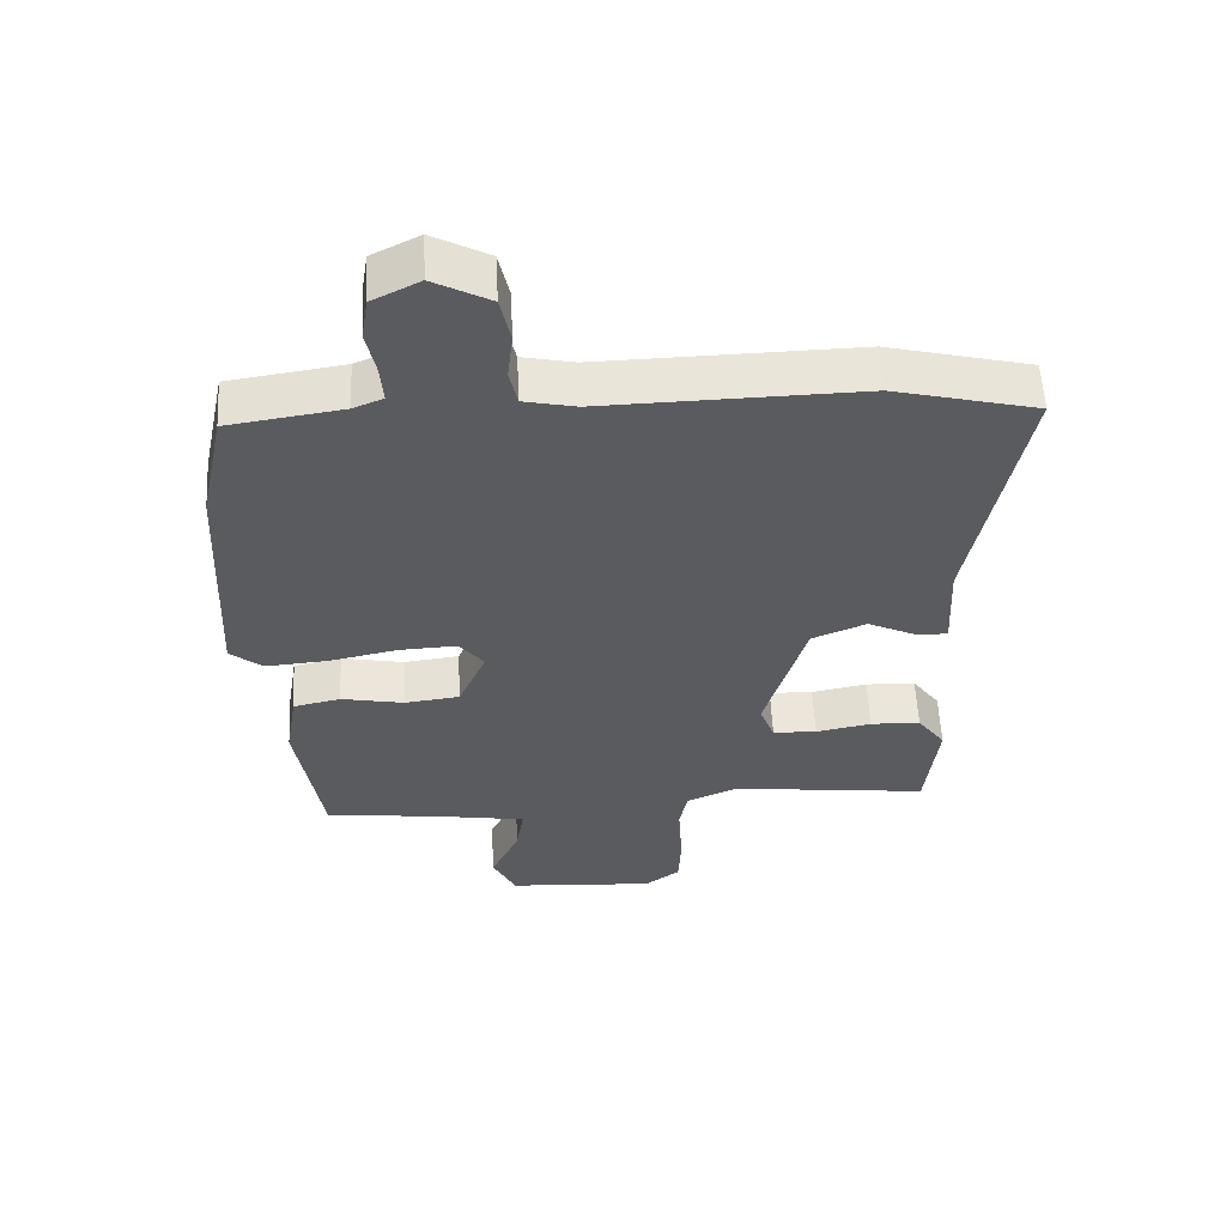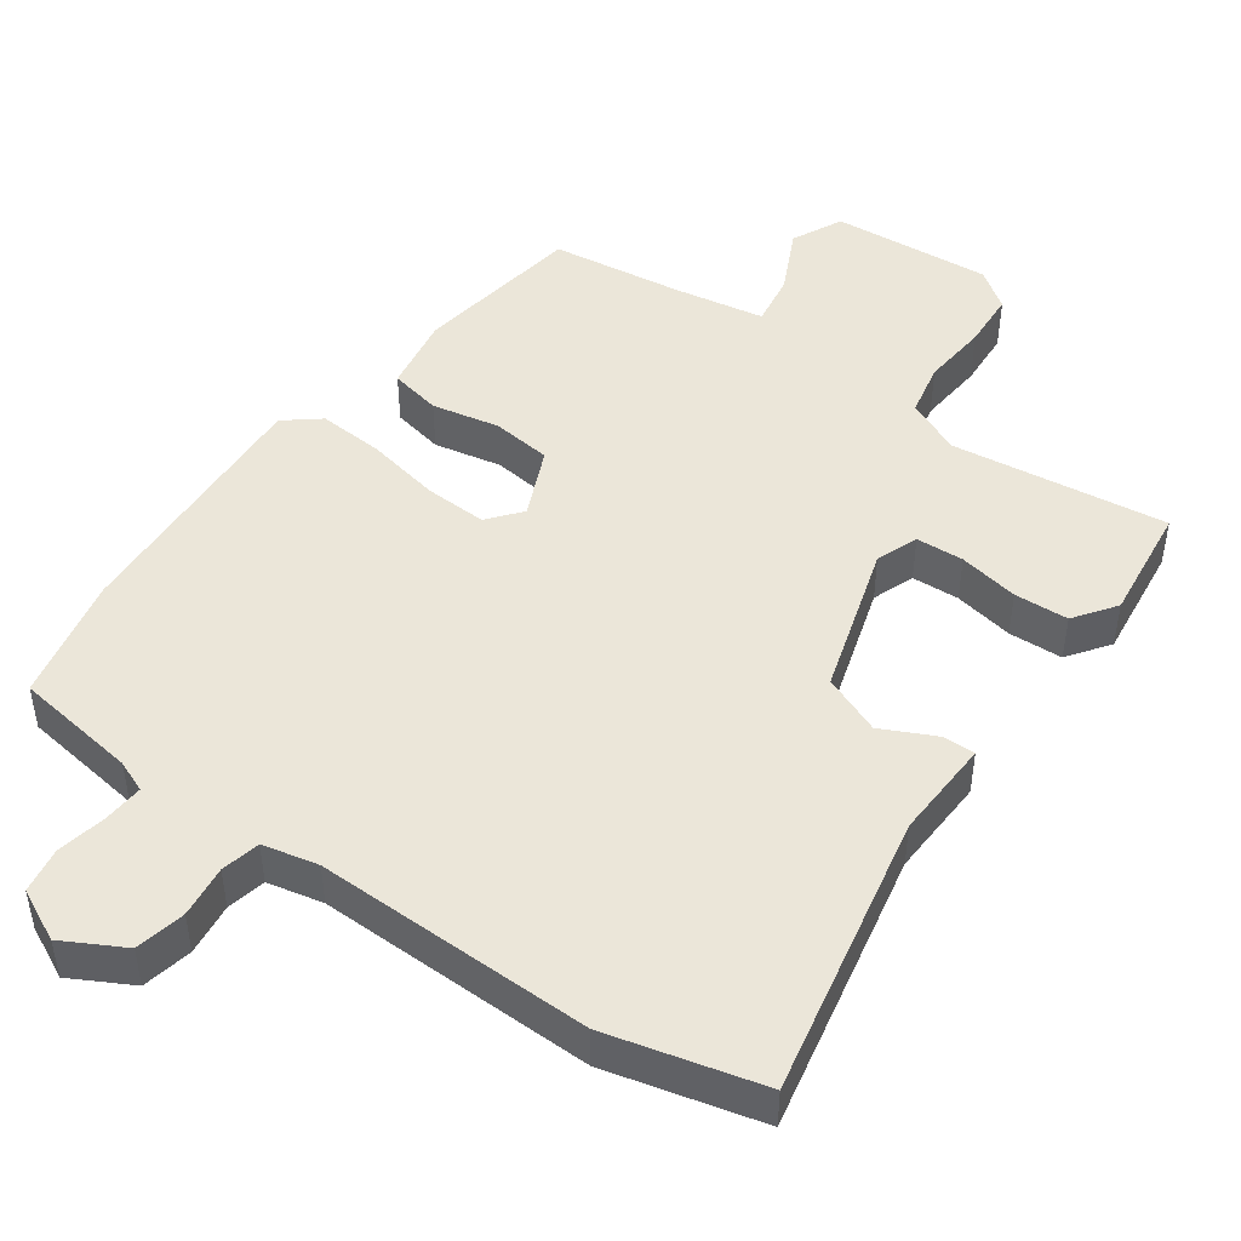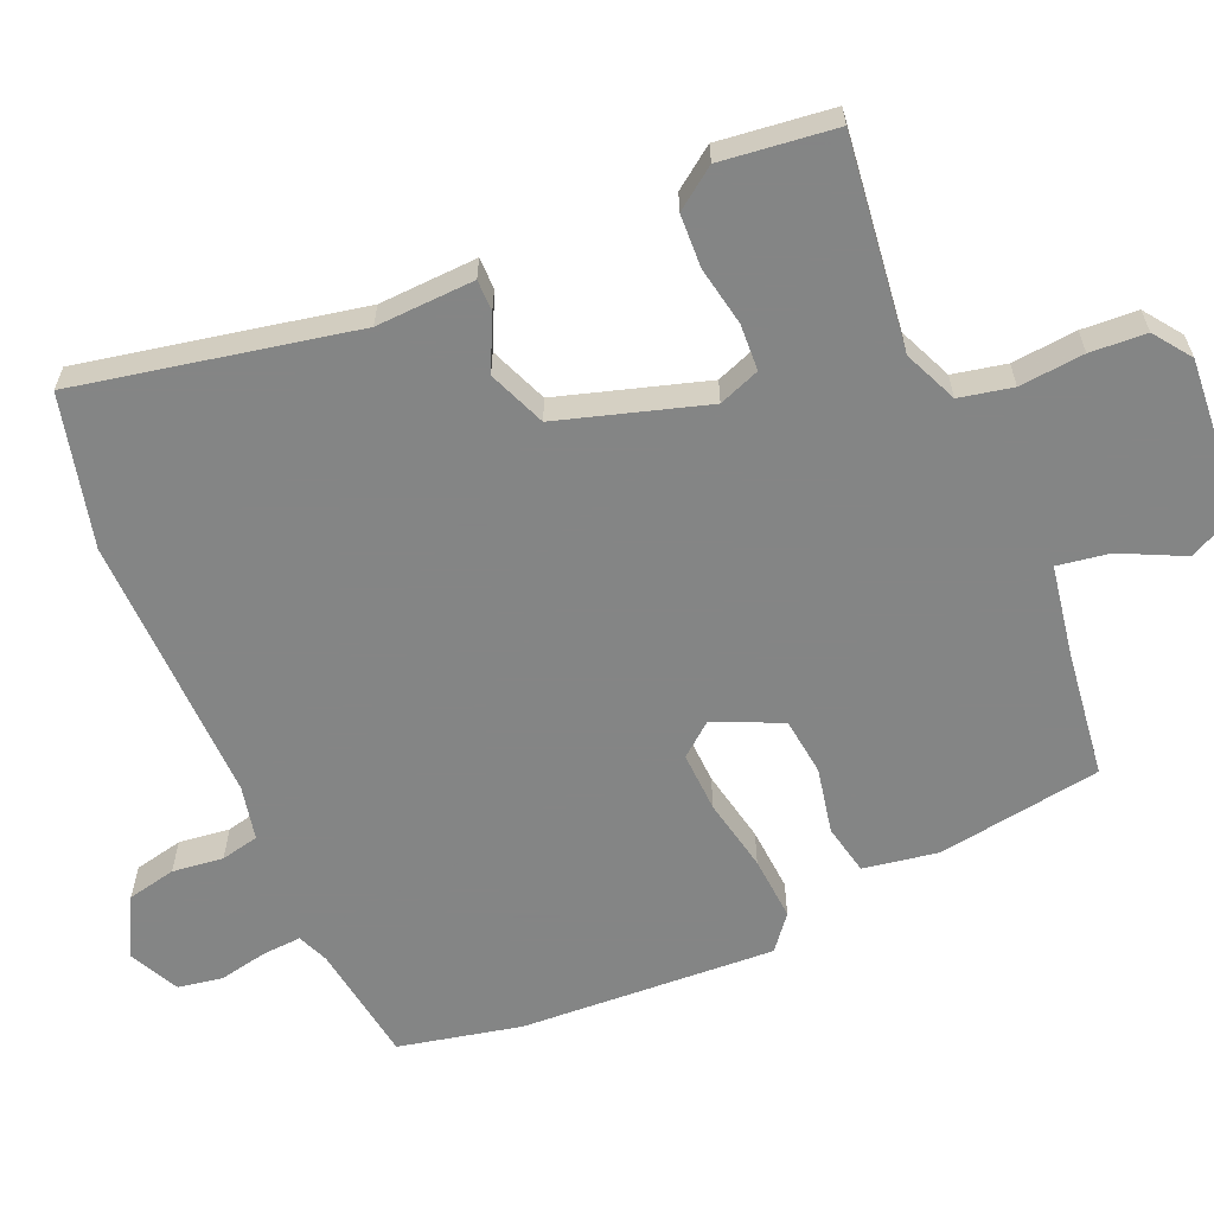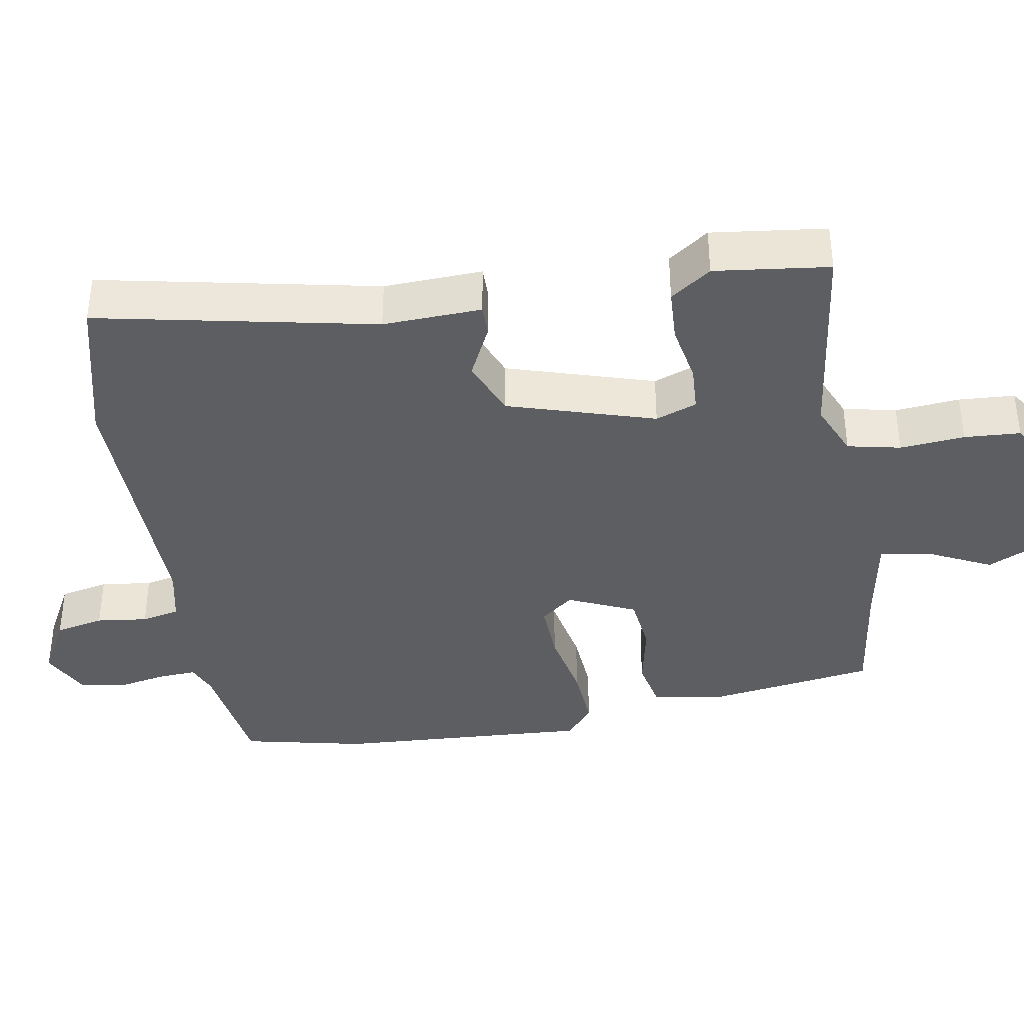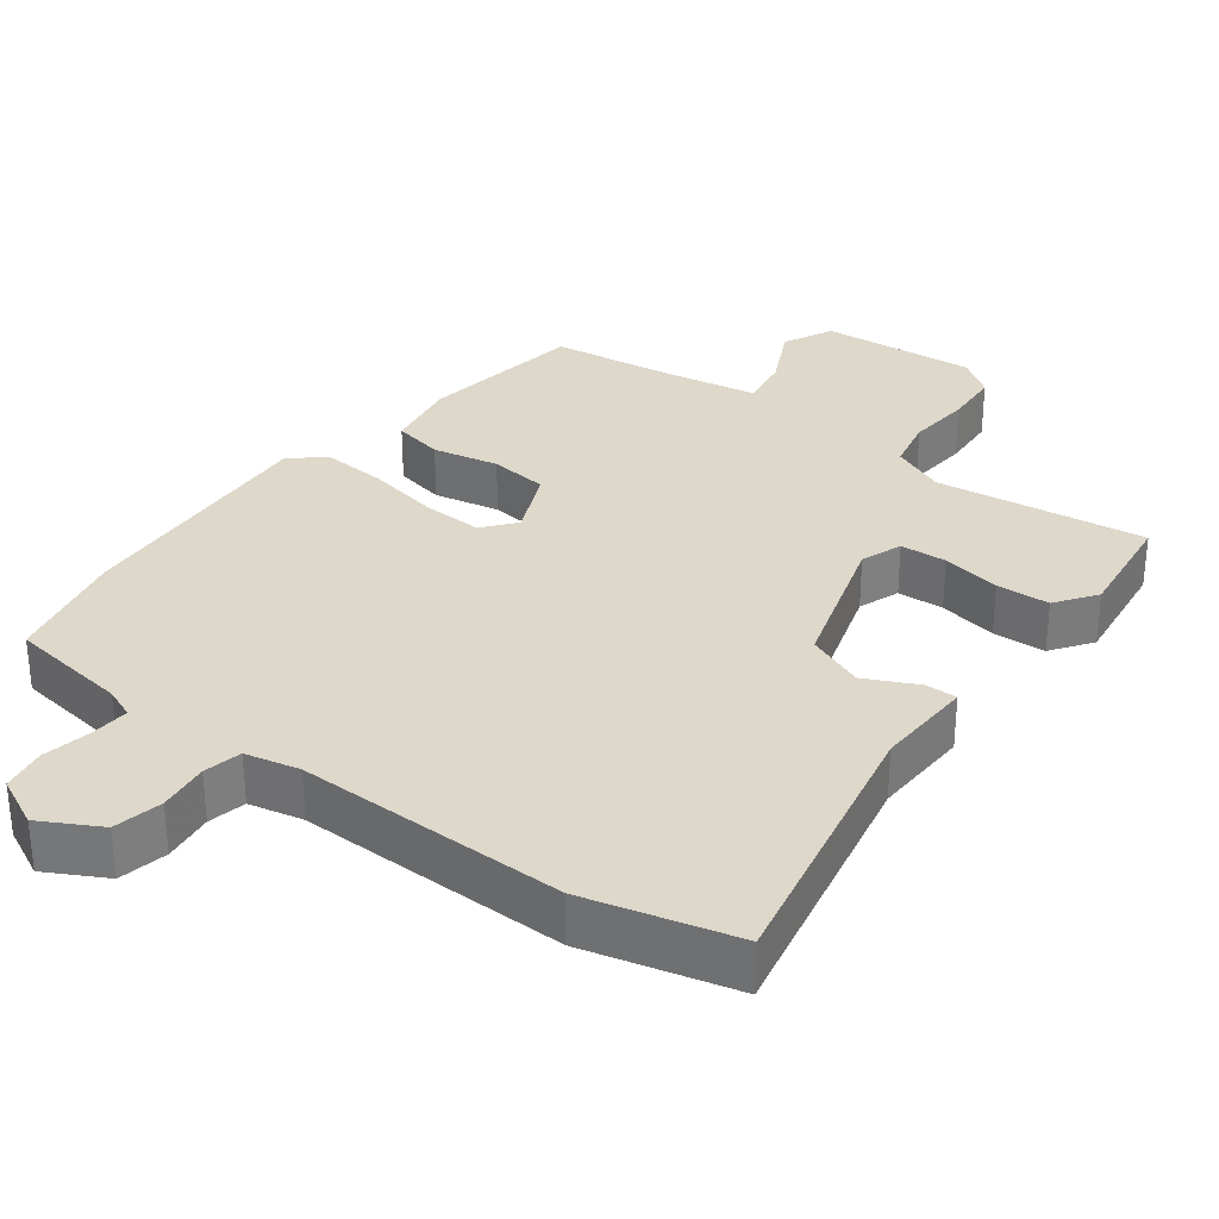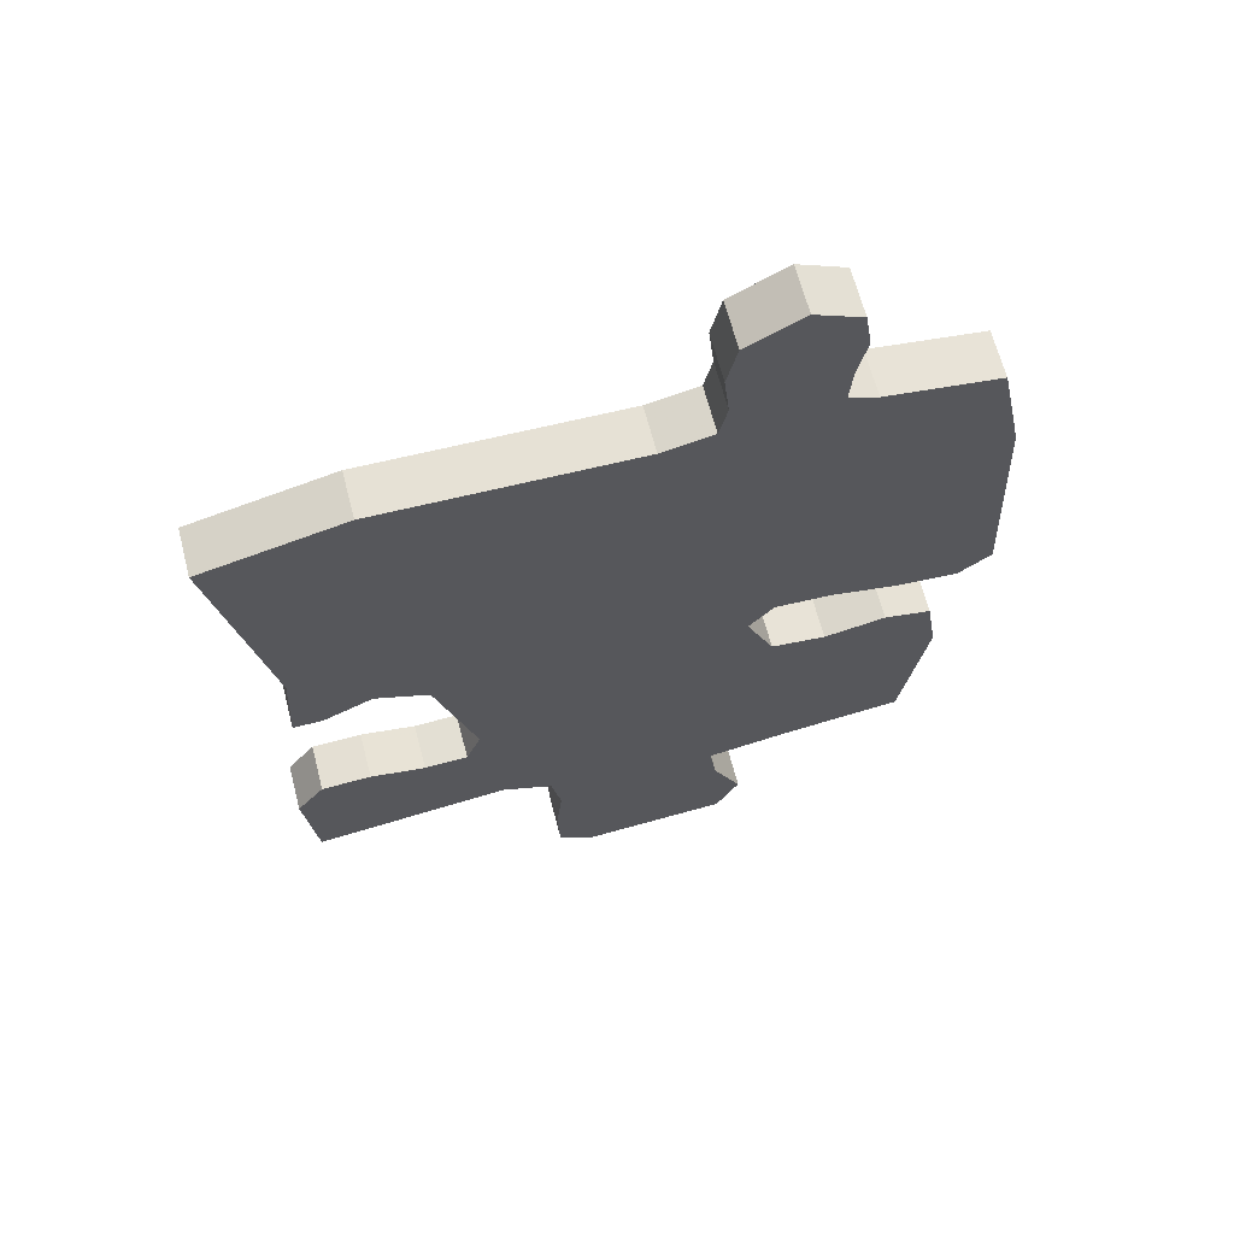
<metadata>
{"format":"obj","ext":"obj","renderer":"f3d","projection":"perspective","resolution":1024,"background":"white","views":[{"elev":57.1,"azim":-2.9,"up":"+Z"},{"elev":47.1,"azim":35.0,"up":"+Y"},{"elev":-61.6,"azim":113.0,"up":"+Y"},{"elev":-38.3,"azim":99.2,"up":"+Y"},{"elev":31.6,"azim":36.3,"up":"+Y"},{"elev":65.3,"azim":165.5,"up":"+Z"}]}
</metadata>
<code>
v -0.531 0.07 0.351
v -0.495 0.07 0.522
v -0.327 0.07 0.547
v -0.284 0.07 0.565
v -0.288 0.07 0.619
v -0.302 0.07 0.687
v -0.292 0.07 0.749
v -0.222 0.07 0.784
v -0.139 0.07 0.74
v -0.124 0.07 0.672
v -0.132 0.07 0.601
v -0.12 0.07 0.548
v -0.044 0.07 0.532
v 0.334 0.07 0.54
v 0.544 0.07 0.489
v 0.469 0.07 0.103
v 0.476 0.07 -0.034
v 0.432 0.07 -0.034
v 0.358 0.07 0.001
v 0.278 0.07 -0.032
v 0.217 0.07 -0.237
v 0.239 0.07 -0.294
v 0.304 0.07 -0.297
v 0.386 0.07 -0.281
v 0.46 0.07 -0.284
v 0.501 0.07 -0.34
v 0.483 0.07 -0.499
v 0.189 0.07 -0.464
v 0.114 0.07 -0.497
v 0.099 0.07 -0.571
v 0.108 0.07 -0.661
v 0.104 0.07 -0.739
v 0.052 0.07 -0.777
v -0.166 0.07 -0.762
v -0.2 0.07 -0.693
v -0.158 0.07 -0.605
v -0.147 0.07 -0.533
v -0.273 0.07 -0.512
v -0.451 0.07 -0.49
v -0.488 0.07 -0.261
v -0.471 0.07 -0.157
v -0.401 0.07 -0.142
v -0.309 0.07 -0.16
v -0.228 0.07 -0.15
v -0.187 0.07 -0.056
v -0.224 0.07 -0.011
v -0.308 0.07 -0.015
v -0.41 0.07 -0.036
v -0.5 0.07 -0.043
v -0.548 0.07 -0.005
v -0.531 0 0.351
v -0.495 0 0.522
v -0.327 0 0.547
v -0.284 0 0.565
v -0.288 0 0.619
v -0.302 0 0.687
v -0.292 0 0.749
v -0.222 0 0.784
v -0.139 0 0.74
v -0.124 0 0.672
v -0.132 0 0.601
v -0.12 0 0.548
v -0.044 0 0.532
v 0.334 0 0.54
v 0.544 0 0.489
v 0.469 0 0.103
v 0.476 0 -0.034
v 0.432 0 -0.034
v 0.358 0 0.001
v 0.278 0 -0.032
v 0.217 0 -0.237
v 0.239 0 -0.294
v 0.304 0 -0.297
v 0.386 0 -0.281
v 0.46 0 -0.284
v 0.501 0 -0.34
v 0.483 0 -0.499
v 0.189 0 -0.464
v 0.114 0 -0.497
v 0.099 0 -0.571
v 0.108 0 -0.661
v 0.104 0 -0.739
v 0.052 0 -0.777
v -0.166 0 -0.762
v -0.2 0 -0.693
v -0.158 0 -0.605
v -0.147 0 -0.533
v -0.273 0 -0.512
v -0.451 0 -0.49
v -0.488 0 -0.261
v -0.471 0 -0.157
v -0.401 0 -0.142
v -0.309 0 -0.16
v -0.228 0 -0.15
v -0.187 0 -0.056
v -0.224 0 -0.011
v -0.308 0 -0.015
v -0.41 0 -0.036
v -0.5 0 -0.043
v -0.548 0 -0.005
f 1 2 3
f 50 1 3
f 49 50 3
f 48 49 3
f 47 48 3
f 46 47 3 4
f 45 46 4 5
f 41 42 43
f 40 41 43
f 39 40 43
f 38 39 43
f 37 38 43 44
f 34 35 36
f 33 34 36
f 32 33 36
f 31 32 36
f 30 31 36
f 29 30 36 37
f 37 44 45
f 29 37 45
f 28 29 45
f 26 27 28
f 25 26 28
f 24 25 28
f 23 24 28
f 16 17 18 19
f 16 19 20
f 15 16 20
f 14 15 20
f 13 14 20
f 12 13 20 21
f 9 10 11
f 8 9 11
f 7 8 11
f 6 7 11
f 5 6 11
f 5 11 12
f 12 21 22
f 5 12 22
f 45 5 22
f 22 23 28
f 22 28 45
f 53 52 51
f 53 51 100
f 53 100 99
f 53 99 98
f 53 98 97
f 54 53 97 96
f 55 54 96 95
f 93 92 91
f 93 91 90
f 93 90 89
f 93 89 88
f 94 93 88 87
f 86 85 84
f 86 84 83
f 86 83 82
f 86 82 81
f 86 81 80
f 87 86 80 79
f 95 94 87
f 95 87 79
f 95 79 78
f 78 77 76
f 78 76 75
f 78 75 74
f 78 74 73
f 69 68 67 66
f 70 69 66
f 70 66 65
f 70 65 64
f 70 64 63
f 71 70 63 62
f 61 60 59
f 61 59 58
f 61 58 57
f 61 57 56
f 61 56 55
f 62 61 55
f 72 71 62
f 72 62 55
f 72 55 95
f 78 73 72
f 95 78 72
f 1 51 52 2
f 2 52 53 3
f 3 53 54 4
f 4 54 55 5
f 5 55 56 6
f 6 56 57 7
f 7 57 58 8
f 8 58 59 9
f 9 59 60 10
f 10 60 61 11
f 11 61 62 12
f 12 62 63 13
f 13 63 64 14
f 14 64 65 15
f 15 65 66 16
f 16 66 67 17
f 17 67 68 18
f 18 68 69 19
f 19 69 70 20
f 20 70 71 21
f 21 71 72 22
f 22 72 73 23
f 23 73 74 24
f 24 74 75 25
f 25 75 76 26
f 26 76 77 27
f 27 77 78 28
f 28 78 79 29
f 29 79 80 30
f 30 80 81 31
f 31 81 82 32
f 32 82 83 33
f 33 83 84 34
f 34 84 85 35
f 35 85 86 36
f 36 86 87 37
f 37 87 88 38
f 38 88 89 39
f 39 89 90 40
f 40 90 91 41
f 41 91 92 42
f 42 92 93 43
f 43 93 94 44
f 44 94 95 45
f 45 95 96 46
f 46 96 97 47
f 47 97 98 48
f 48 98 99 49
f 49 99 100 50
f 50 100 51 1

</code>
